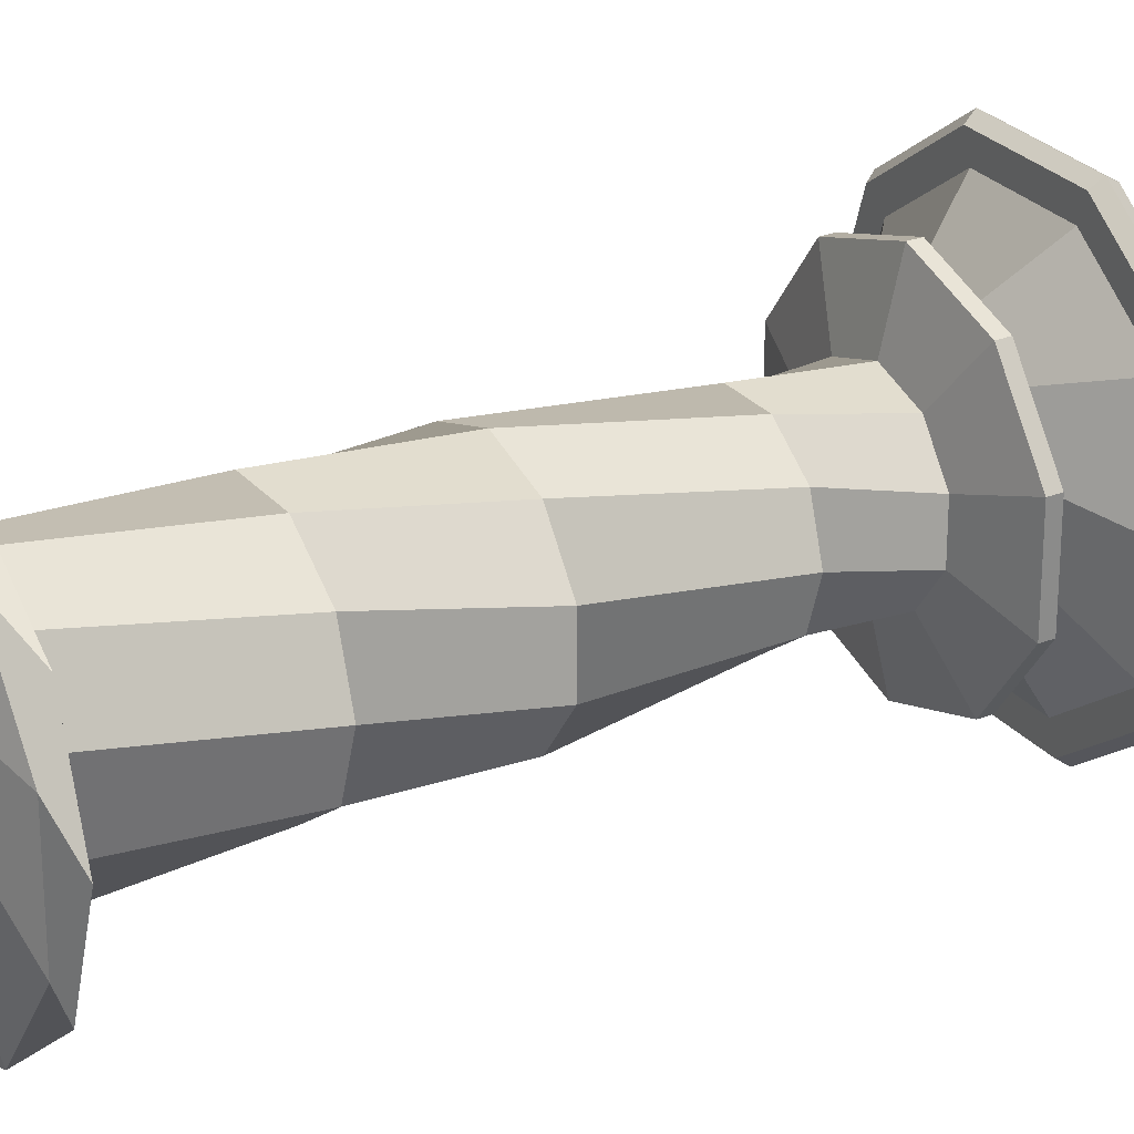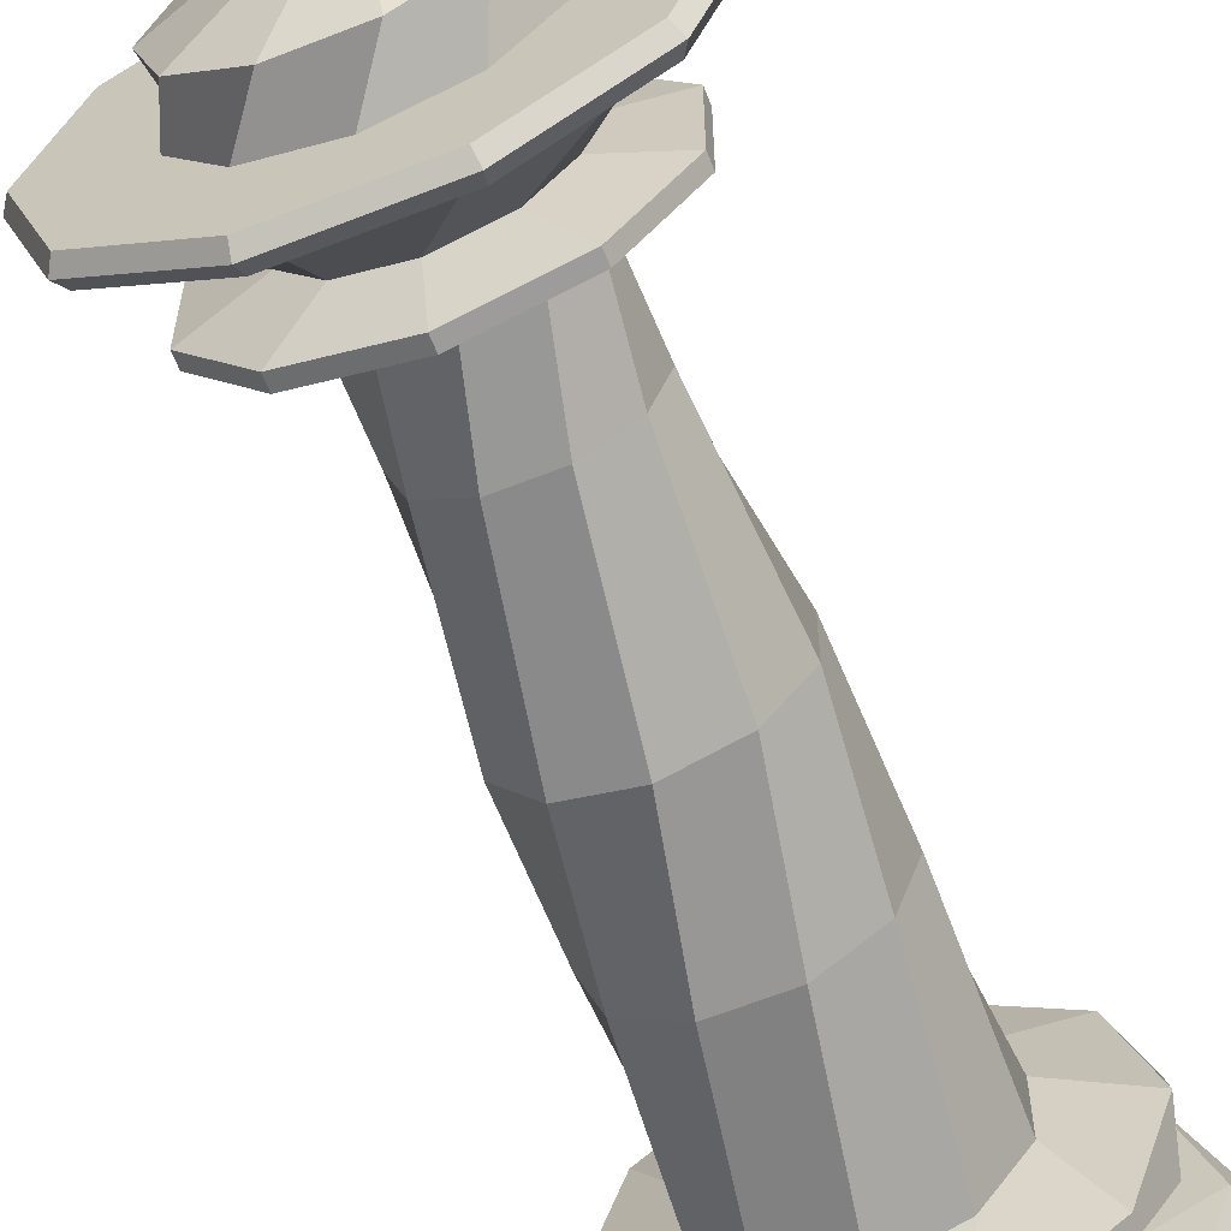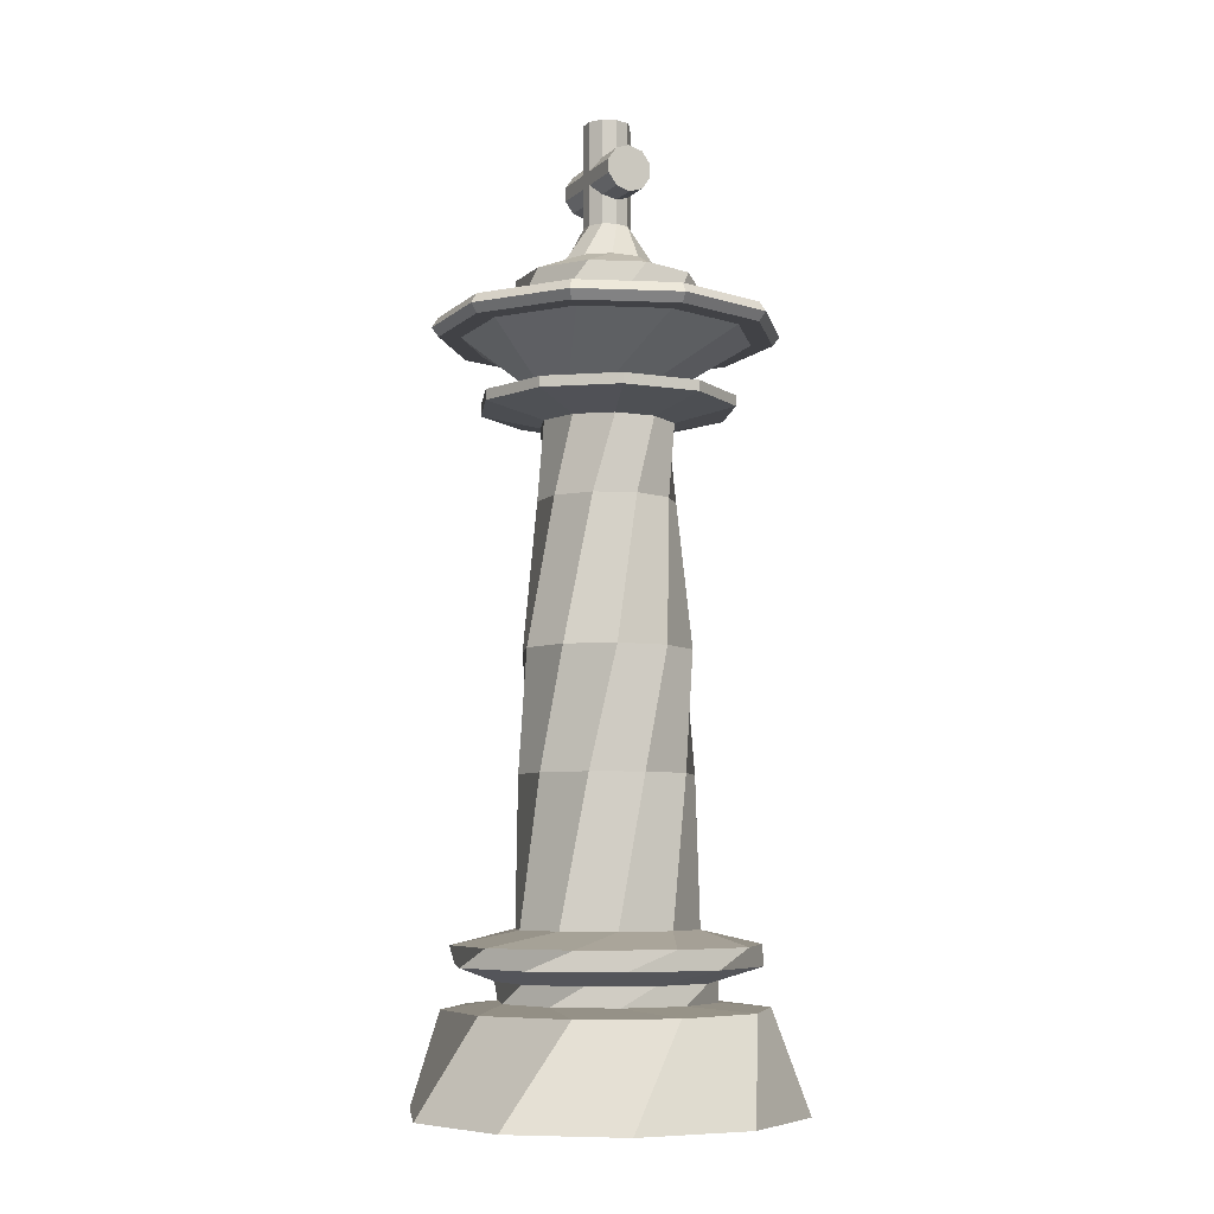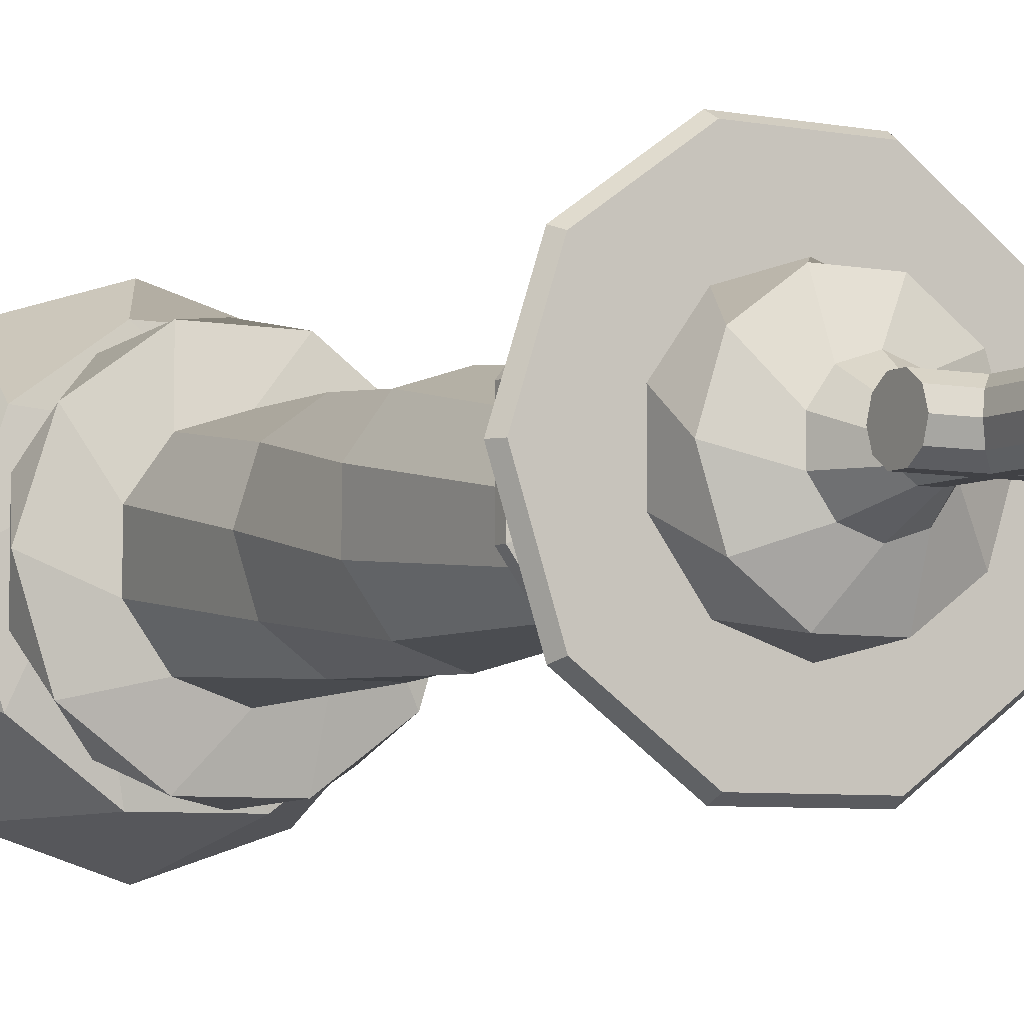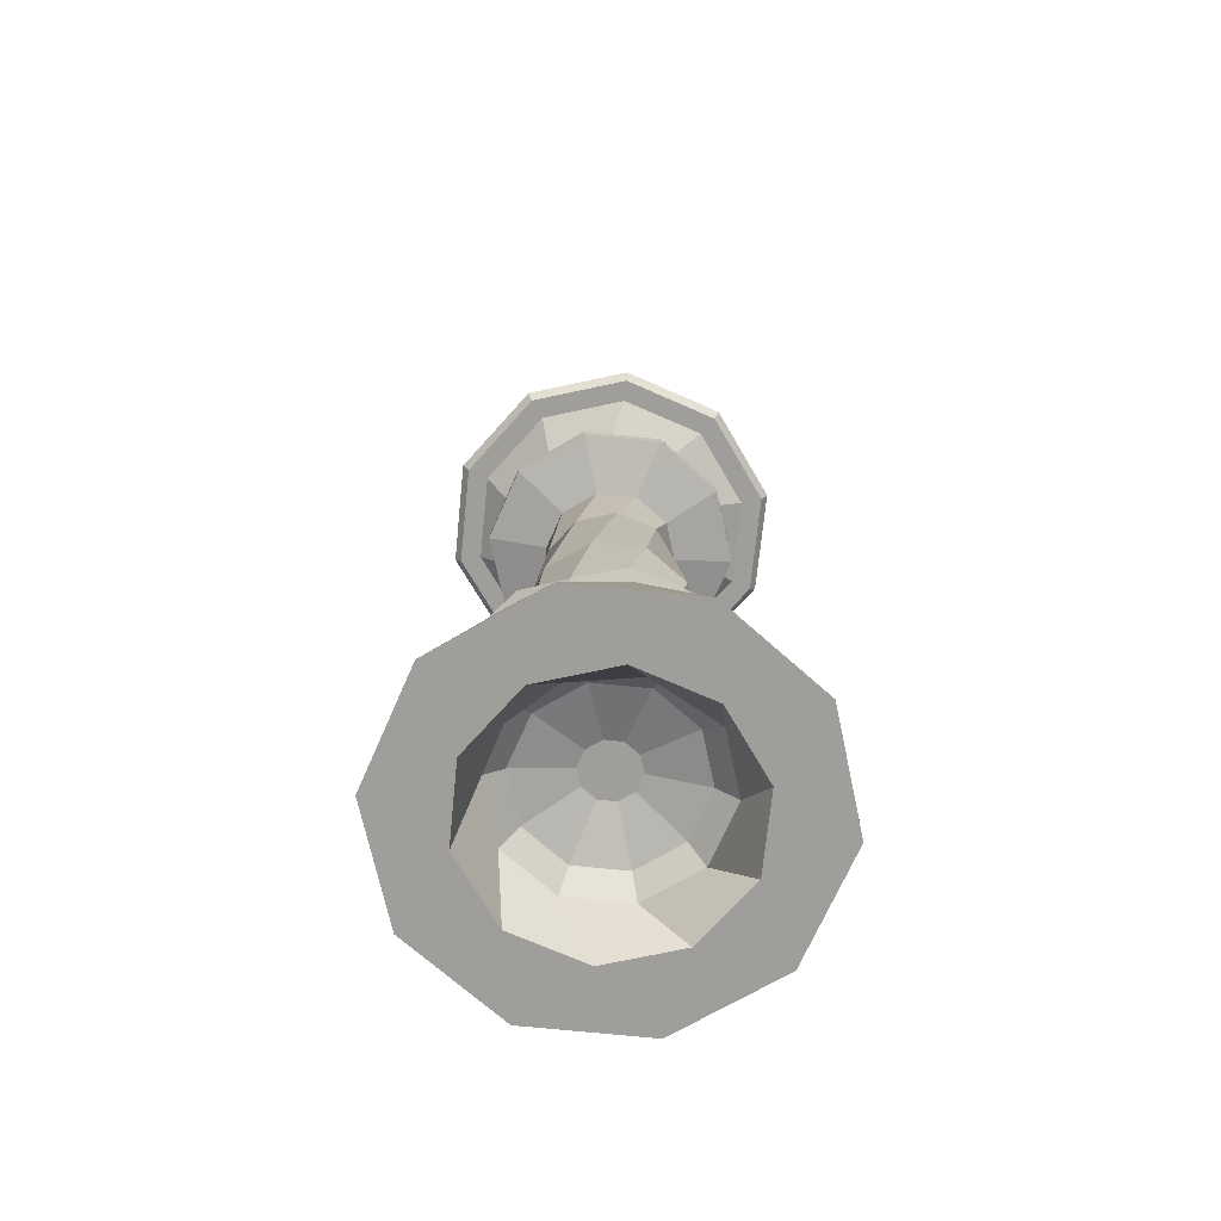
<metadata>
{"format":"obj","ext":"obj","renderer":"f3d","projection":"perspective","resolution":1024,"background":"white","views":[{"elev":26.9,"azim":58.9,"up":"+Z"},{"elev":-63.9,"azim":-158.3,"up":"+Z"},{"elev":-6.7,"azim":65.3,"up":"+Y"},{"elev":-5.9,"azim":149.9,"up":"+Z"},{"elev":-70.8,"azim":-131.8,"up":"+Y"}]}
</metadata>
<code>
o Icosphere.001_Icosphere.007
v 0.273 0 -1e-06
v 0.3994 0 0.1298
v 0.3994 0 -0.1298
v 0 0 0.42
v 0.2469 0 0.3398
v -0.3994 0 0.1298
v -0.2469 0 0.3398
v -0.2469 0 -0.3398
v -0.3994 0 -0.1298
v 0.2469 0 -0.3398
v 0 0 -0.42
v -0.08436 0 -0.2596
v 0.08436 0 -0.2596
v -0.273 0 1e-06
v -0.2209 0 -0.1605
v -0.08436 0 0.2596
v -0.2209 0 0.1605
v 0.2209 0 0.1605
v 0.08436 0 0.2596
v 0.2209 0 -0.1605
v 0.2121 0.126 -0.06892
v -0.1311 0.126 -0.1804
v 0 0.126 -0.223
v -0.2121 0.126 0.06892
v -0.2121 0.126 -0.06892
v 0 0.126 0.223
v -0.1311 0.126 0.1804
v 0.2121 0.126 0.06892
v 0.1311 0.126 0.1804
v 0.1311 0.126 -0.1804
v 0.1714 0.168 -0.05568
v -0.1059 0.168 -0.1458
v 0 0.168 -0.1802
v -0.1714 0.168 0.05568
v -0.1714 0.168 -0.05568
v 0 0.168 0.1802
v -0.1059 0.168 0.1458
v 0.1714 0.168 0.05568
v 0.1059 0.168 0.1458
v 0.1059 0.168 -0.1458
v 0.05655 0.2 -0.01837
v -0.03495 0.2 -0.0481
v 0 0.2 -0.05946
v -0.05655 0.2 0.01837
v -0.05655 0.2 -0.01837
v 0 0.2 0.05946
v -0.03495 0.2 0.0481
v 0.05655 0.2 0.01837
v 0.03495 0.2 0.0481
v 0.03495 0.2 -0.0481
v 0.3433 0.2113 -2e-06
v 0.2777 0.2113 -0.2018
v 0.1061 0.2113 0.3265
v 0.2777 0.2113 0.2018
v -0.2777 0.2113 0.2018
v -0.1061 0.2113 0.3265
v -0.2777 0.2113 -0.2018
v -0.3433 0.2113 2e-06
v 0.1061 0.2113 -0.3265
v -0.1061 0.2113 -0.3265
v 0.2212 0.2256 0.07186
v 0.2212 0.2256 -0.07186
v 0 0.2256 0.2325
v 0.1367 0.2256 0.1881
v -0.2212 0.2256 0.07186
v -0.1367 0.2256 0.1881
v -0.1367 0.2256 -0.1881
v -0.2212 0.2256 -0.07186
v 0.1367 0.2256 -0.1881
v 0 0.2256 -0.2325
v 0.2325 0.2672 -1e-06
v 0.1881 0.2672 -0.1367
v 0.07186 0.2672 0.2212
v 0.1881 0.2672 0.1367
v -0.1881 0.2672 0.1367
v -0.07186 0.2672 0.2212
v -0.1881 0.2672 -0.1367
v -0.2325 0.2672 1e-06
v 0.07186 0.2672 -0.2212
v -0.07186 0.2672 -0.2212
v 0.3096 0.2991 -0.1006
v 0.1914 0.2991 -0.2634
v 0.1914 0.2991 0.2634
v 0.3096 0.2991 0.1006
v -0.1914 0.2991 0.2634
v -0 0.2991 0.3256
v -0.3096 0.2991 -0.1006
v -0.3096 0.2991 0.1006
v 0 0.2991 -0.3256
v -0.1914 0.2991 -0.2634
v 0.2634 0.3411 -0.1914
v 0.1006 0.3411 -0.3096
v 0.2634 0.3411 0.1914
v 0.3256 0.3411 -0
v -0.1006 0.3411 0.3096
v 0.1006 0.3411 0.3096
v -0.3256 0.3411 0
v -0.2634 0.3411 0.1914
v -0.1006 0.3411 -0.3096
v -0.2634 0.3411 -0.1914
v 0.1148 0.3726 -0.158
v 1e-06 0.3726 -0.1953
v 0.1858 0.3726 0.06036
v 0.1858 0.3726 -0.06036
v -1e-06 0.3726 0.1953
v 0.1148 0.3726 0.158
v -0.1858 0.3726 0.06036
v -0.1148 0.3726 0.158
v -0.1148 0.3726 -0.158
v -0.1858 0.3726 -0.06036
v 0.05734 0.6911 -0.1765
v -0.05734 0.6911 -0.1765
v 0.1856 0.6911 -0
v 0.1501 0.6911 -0.1091
v 0.05734 0.6911 0.1765
v 0.1501 0.6911 0.1091
v -0.1501 0.6911 0.1091
v -0.05734 0.6911 0.1765
v -0.1501 0.6911 -0.1091
v -0.1856 0.6911 0
v -1e-06 0.9502 -0.1822
v -0.1071 0.9502 -0.1474
v 0.1733 0.9502 -0.05631
v 0.1071 0.9502 -0.1474
v 0.1071 0.9502 0.1474
v 0.1733 0.9502 0.05631
v -0.1071 0.9502 0.1474
v 1e-06 0.9502 0.1822
v -0.1733 0.9502 -0.05631
v -0.1733 0.9502 0.05631
v -0.04575 1.265 -0.1408
v -0.1198 1.265 -0.08703
v 0.1198 1.265 -0.08703
v 0.04575 1.265 -0.1408
v 0.1198 1.265 0.08703
v 0.1481 1.265 0
v -0.04575 1.265 0.1408
v 0.04575 1.265 0.1408
v -0.1481 1.265 -0
v -0.1198 1.265 0.08703
v -0.08547 1.431 -0.1176
v -0.1383 1.431 -0.04494
v 0.08547 1.431 -0.1176
v 0 1.431 -0.1454
v 0.1383 1.431 0.04494
v 0.1383 1.431 -0.04494
v 0 1.431 0.1454
v 0.08547 1.431 0.1176
v -0.1383 1.431 0.04494
v -0.08547 1.431 0.1176
v -0.1627 1.462 -0.224
v -0.2633 1.462 -0.08555
v 0.1627 1.462 -0.224
v 0 1.462 -0.2768
v 0.2633 1.462 0.08555
v 0.2633 1.462 -0.08555
v 0 1.462 0.2768
v 0.1627 1.462 0.224
v -0.2633 1.462 0.08555
v -0.1627 1.462 0.224
v -0.1627 1.485 -0.224
v -0.2633 1.485 -0.08555
v 0.1627 1.485 -0.224
v 0 1.485 -0.2768
v 0.2633 1.485 0.08555
v 0.2633 1.485 -0.08555
v 0 1.485 0.2768
v 0.1627 1.485 0.224
v -0.2633 1.485 0.08555
v -0.1627 1.485 0.224
v -0.09402 1.51 -0.1294
v -0.1521 1.51 -0.04943
v 0.09402 1.51 -0.1294
v 0 1.51 -0.16
v 0.1521 1.51 0.04943
v 0.1521 1.51 -0.04943
v 0 1.51 0.16
v 0.09402 1.51 0.1294
v -0.1521 1.51 0.04943
v -0.09402 1.51 0.1294
v -0.252 1.614 -0.1831
v -0.3115 1.614 -2e-06
v 0.09626 1.614 -0.2963
v -0.09626 1.614 -0.2963
v 0.3115 1.614 1e-06
v 0.252 1.614 -0.1831
v 0.09626 1.614 0.2963
v 0.252 1.614 0.1831
v -0.252 1.614 0.1831
v -0.09626 1.614 0.2963
v -0.2903 1.614 -0.2109
v -0.3589 1.614 -2e-06
v 0.1109 1.614 -0.3413
v -0.1109 1.614 -0.3413
v 0.3589 1.614 1e-06
v 0.2903 1.614 -0.2109
v 0.1109 1.614 0.3413
v 0.2903 1.614 0.2109
v -0.2903 1.614 0.2109
v -0.1109 1.614 0.3413
v -0.3024 1.633 -0.2197
v -0.3738 1.633 -2e-06
v 0.1155 1.633 -0.3555
v -0.1155 1.633 -0.3555
v 0.3738 1.633 2e-06
v 0.3024 1.633 -0.2197
v 0.1155 1.633 0.3555
v 0.3024 1.633 0.2197
v -0.3024 1.633 0.2197
v -0.1155 1.633 0.3555
v -0.2911 1.655 -0.2115
v -0.3598 1.655 -2e-06
v 0.1112 1.655 -0.3422
v -0.1112 1.655 -0.3422
v 0.3598 1.655 1e-06
v 0.2911 1.655 -0.2115
v 0.1112 1.655 0.3422
v 0.2911 1.655 0.2115
v -0.2911 1.655 0.2115
v -0.1112 1.655 0.3422
v -0.199 1.655 -0.06466
v -0.199 1.655 0.06466
v -0 1.655 -0.2092
v -0.123 1.655 -0.1693
v 0.199 1.655 -0.06466
v 0.123 1.655 -0.1693
v 0.123 1.655 0.1693
v 0.199 1.655 0.06466
v -0.123 1.655 0.1693
v 0 1.655 0.2092
v -0.04071 2.086 0.02957
v -0.01555 2.086 0.04785
v -0.04071 2.086 -0.02957
v -0.05031 2.086 -0
v 0.01555 2.086 -0.04785
v -0.01555 2.086 -0.04785
v 0.05031 2.086 -0
v 0.0407 2.086 -0.02958
v 0.01555 2.086 0.04785
v 0.0407 2.086 0.02957
v 0.0407 1.859 0.02957
v 0.01555 1.859 0.04785
v 0.0407 1.859 -0.02958
v 0.05031 1.859 -0
v -0.01555 1.859 -0.04785
v 0.01555 1.859 -0.04785
v -0.05031 1.859 -0
v -0.04071 1.859 -0.02957
v -0.01555 1.859 0.04785
v -0.04071 1.859 0.02957
v -0.09266 1.78 0.03011
v -0.05727 1.78 0.07882
v -0.05727 1.78 -0.07882
v -0.09266 1.78 -0.03011
v 0.05727 1.78 -0.07882
v 0 1.78 -0.09743
v 0.09266 1.78 0.03011
v 0.09266 1.78 -0.03011
v -1e-06 1.78 0.09743
v 0.05727 1.78 0.07882
v 0.06055 1.739 0.1864
v -0.06055 1.739 0.1864
v 0.1959 1.739 -1e-06
v 0.1585 1.739 0.1152
v 0.06055 1.739 -0.1864
v 0.1585 1.739 -0.1152
v -0.1585 1.739 -0.1152
v -0.06055 1.739 -0.1864
v -0.1585 1.739 0.1152
v -0.1959 1.739 0
v 0.1129 2.003 0.02957
v 0.1129 1.978 0.04785
v 0.1129 2.003 -0.02957
v 0.1129 2.012 -0
v 0.1129 1.947 -0.04785
v 0.1129 1.978 -0.04785
v 0.1129 1.912 -0
v 0.1129 1.921 -0.02957
v 0.1129 1.947 0.04785
v 0.1129 1.921 0.02957
v -0.1129 1.921 0.02957
v -0.1129 1.947 0.04785
v -0.1129 1.921 -0.02957
v -0.1129 1.912 -0
v -0.1129 1.978 -0.04785
v -0.1129 1.947 -0.04785
v -0.1129 2.012 -0
v -0.1129 2.003 -0.02957
v -0.1129 1.978 0.04785
v -0.1129 2.003 0.02957
v 0.01555 1.978 0.04785
v 0.0407 2.003 0.02957
v -0.04071 2.003 0.02957
v -0.01555 1.977 0.04785
v -0.01555 1.977 0.04785
v -0.04071 1.921 0.02957
v -0.01555 1.946 0.04785
v 0.0407 1.922 0.02973
v 0.05031 2.012 -0
v 0.01555 1.978 -0.04785
v 0.0407 2.003 -0.02958
v -0.01555 1.977 -0.04785
v -0.04071 2.003 -0.02957
v -0.05031 2.012 -0
v -0.01555 1.946 -0.04785
v -0.04071 1.921 -0.02957
v 0.0407 1.921 -0.02958
v 0.01555 1.946 -0.04785
v 0.05031 1.912 -0
v -0.05031 1.912 -0
v 0.01555 1.946 0.04785
f 6 17 16 7
f 2 1 20 3
f 7 16 19 4
f 11 12 15 8
f 5 18 1 2
f 9 14 17 6
f 8 15 14 9
f 4 19 18 5
f 3 20 13 10
f 10 13 12 11
f 19 29 28 18
f 15 25 24 14
f 20 30 23 13
f 12 22 25 15
f 1 21 30 20
f 18 28 21 1
f 16 26 29 19
f 13 23 22 12
f 17 27 26 16
f 14 24 27 17
f 23 33 32 22
f 22 32 35 25
f 25 35 34 24
f 26 36 39 29
f 24 34 37 27
f 21 31 40 30
f 28 38 31 21
f 30 40 33 23
f 29 39 38 28
f 27 37 36 26
f 32 42 45 35
f 35 45 44 34
f 36 46 49 39
f 34 44 47 37
f 31 41 50 40
f 38 48 41 31
f 40 50 43 33
f 39 49 48 38
f 37 47 46 36
f 33 43 42 32
f 42 43 50 41 48 49 46 47 44 45
f 9 58 57 8
f 4 53 56 7
f 7 56 55 6
f 2 51 54 5
f 6 55 58 9
f 5 54 53 4
f 8 57 60 11
f 11 60 59 10
f 10 59 52 3
f 3 52 51 2
f 51 61 64 54
f 57 67 70 60
f 54 64 63 53
f 60 70 69 59
f 55 65 68 58
f 52 62 61 51
f 58 68 67 57
f 53 63 66 56
f 59 69 62 52
f 56 66 65 55
f 67 77 80 70
f 64 74 73 63
f 70 80 79 69
f 65 75 78 68
f 62 72 71 61
f 68 78 77 67
f 63 73 76 66
f 69 79 72 62
f 66 76 75 65
f 61 71 74 64
f 80 90 89 79
f 75 85 88 78
f 72 82 81 71
f 78 88 87 77
f 73 83 86 76
f 79 89 82 72
f 76 86 85 75
f 71 81 84 74
f 77 87 90 80
f 74 84 83 73
f 85 95 98 88
f 82 92 91 81
f 88 98 97 87
f 83 93 96 86
f 89 99 92 82
f 86 96 95 85
f 81 91 94 84
f 87 97 100 90
f 84 94 93 83
f 90 100 99 89
f 92 102 101 91
f 98 108 107 97
f 93 103 106 96
f 99 109 102 92
f 96 106 105 95
f 91 101 104 94
f 97 107 110 100
f 94 104 103 93
f 100 110 109 99
f 95 105 108 98
f 103 104 114 113
f 109 110 120 119
f 108 105 115 118
f 101 102 112 111
f 107 108 118 117
f 106 103 113 116
f 102 109 119 112
f 105 106 116 115
f 104 101 111 114
f 110 107 117 120
f 119 120 130 129
f 118 115 125 128
f 111 112 122 121
f 117 118 128 127
f 116 113 123 126
f 112 119 129 122
f 115 116 126 125
f 114 111 121 124
f 120 117 127 130
f 113 114 124 123
f 128 125 135 138
f 121 122 132 131
f 127 128 138 137
f 126 123 133 136
f 122 129 139 132
f 125 126 136 135
f 124 121 131 134
f 130 127 137 140
f 123 124 134 133
f 129 130 140 139
f 137 138 148 147
f 136 133 143 146
f 132 139 149 142
f 135 136 146 145
f 134 131 141 144
f 140 137 147 150
f 133 134 144 143
f 139 140 150 149
f 138 135 145 148
f 131 132 142 141
f 146 143 153 156
f 142 149 159 152
f 145 146 156 155
f 144 141 151 154
f 150 147 157 160
f 143 144 154 153
f 149 150 160 159
f 148 145 155 158
f 141 142 152 151
f 147 148 158 157
f 152 159 169 162
f 155 156 166 165
f 154 151 161 164
f 160 157 167 170
f 153 154 164 163
f 159 160 170 169
f 158 155 165 168
f 151 152 162 161
f 157 158 168 167
f 156 153 163 166
f 165 166 176 175
f 164 161 171 174
f 170 167 177 180
f 163 164 174 173
f 169 170 180 179
f 168 165 175 178
f 161 162 172 171
f 167 168 178 177
f 166 163 173 176
f 162 169 179 172
f 174 171 181 184
f 180 177 187 190
f 173 174 184 183
f 179 180 190 189
f 178 175 185 188
f 171 172 182 181
f 177 178 188 187
f 176 173 183 186
f 172 179 189 182
f 175 176 186 185
f 190 187 197 200
f 183 184 194 193
f 189 190 200 199
f 188 185 195 198
f 181 182 192 191
f 187 188 198 197
f 186 183 193 196
f 182 189 199 192
f 185 186 196 195
f 184 181 191 194
f 199 200 210 209
f 198 195 205 208
f 191 192 202 201
f 197 198 208 207
f 196 193 203 206
f 192 199 209 202
f 195 196 206 205
f 194 191 201 204
f 200 197 207 210
f 193 194 204 203
f 206 203 213 216
f 202 209 219 212
f 205 206 216 215
f 204 201 211 214
f 210 207 217 220
f 203 204 214 213
f 209 210 220 219
f 208 205 215 218
f 201 202 212 211
f 207 208 218 217
f 212 219 229 222
f 215 216 226 225
f 214 211 221 224
f 220 217 227 230
f 213 214 224 223
f 219 220 230 229
f 218 215 225 228
f 211 212 222 221
f 217 218 228 227
f 216 213 223 226
f 240 237 238 235 236 233 234 231 232 239
f 248 247 310 306
f 311 242 241 298
f 308 305 302 300
f 250 249 297 296
f 247 250 296 310
f 245 248 306 305
f 244 243 307 309
f 243 246 308 307
f 309 298 241 244
f 257 258 243 244
f 256 253 248 245
f 254 251 250 247
f 260 257 244 241
f 253 254 247 248
f 259 260 241 242
f 252 259 242 249
f 251 252 249 250
f 255 256 245 246
f 258 255 246 243
f 262 261 260 259
f 264 263 258 257
f 269 262 259 252
f 266 265 256 255
f 263 266 255 258
f 270 269 252 251
f 265 268 253 256
f 261 264 257 260
f 268 267 254 253
f 267 270 251 254
f 221 222 269 270
f 227 228 263 264
f 229 230 261 262
f 228 225 266 263
f 230 227 264 261
f 223 224 267 268
f 224 221 270 267
f 226 223 268 265
f 222 229 262 269
f 225 226 265 266
f 299 301 238 237
f 304 293 231 234
f 280 277 278 275 276 273 274 271 272 279
f 285 286 283 284 281 282 289 290 287 288
f 291 292 240 239
f 293 294 232 231
f 274 299 292 271
f 273 301 299 274
f 292 299 237 240
f 301 300 235 238
f 302 303 233 236
f 303 304 234 233
f 273 276 300 301
f 272 271 292 291
f 297 311 291 294
f 242 311 297 249
f 232 294 291 239
f 236 235 300 302
f 305 308 246 245
f 276 275 308 300
f 278 307 308 275
f 277 309 307 278
f 309 277 280 298
f 279 311 298 280
f 279 272 291 311
f 289 282 297 294
f 289 294 293 290
f 287 290 293 304
f 287 304 303 288
f 288 303 302 285
f 286 285 302 305
f 283 286 305 306
f 283 306 310 284
f 284 310 296 281
f 282 281 296 297

</code>
